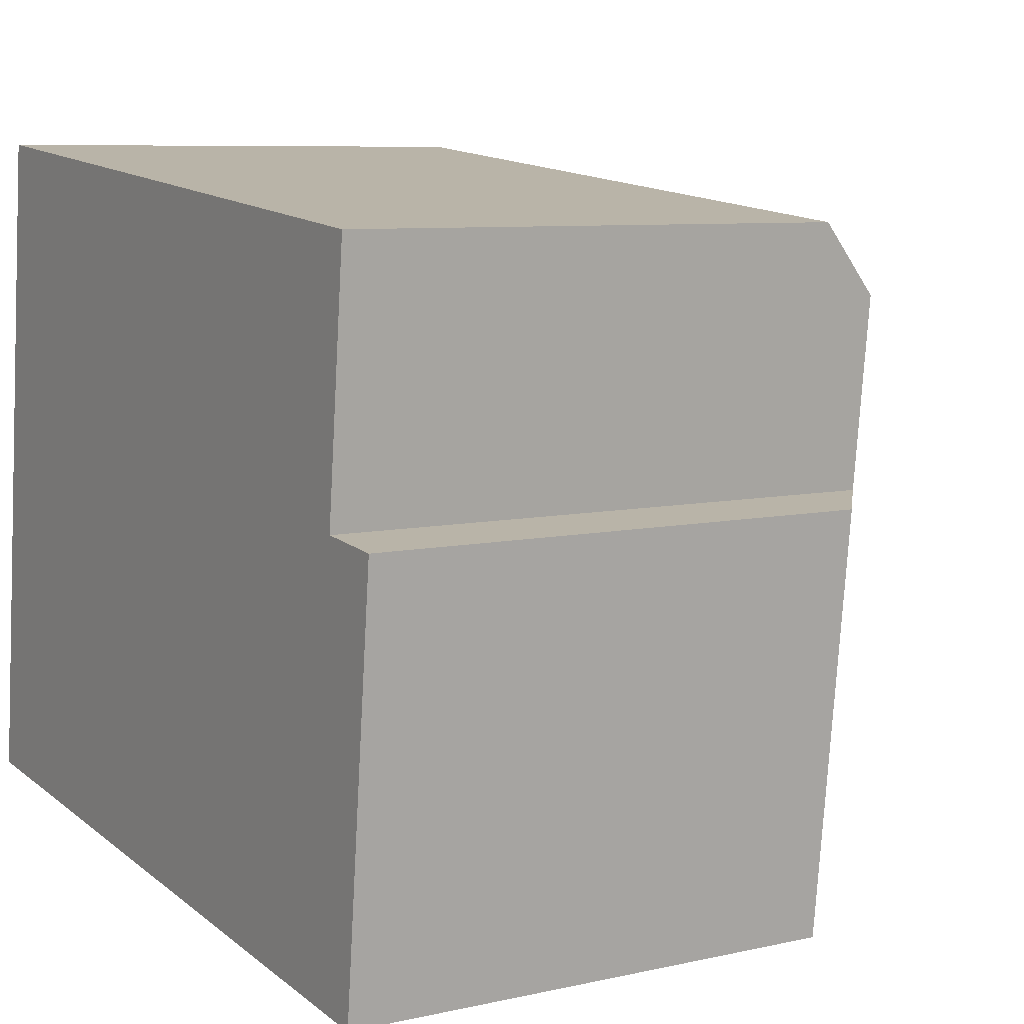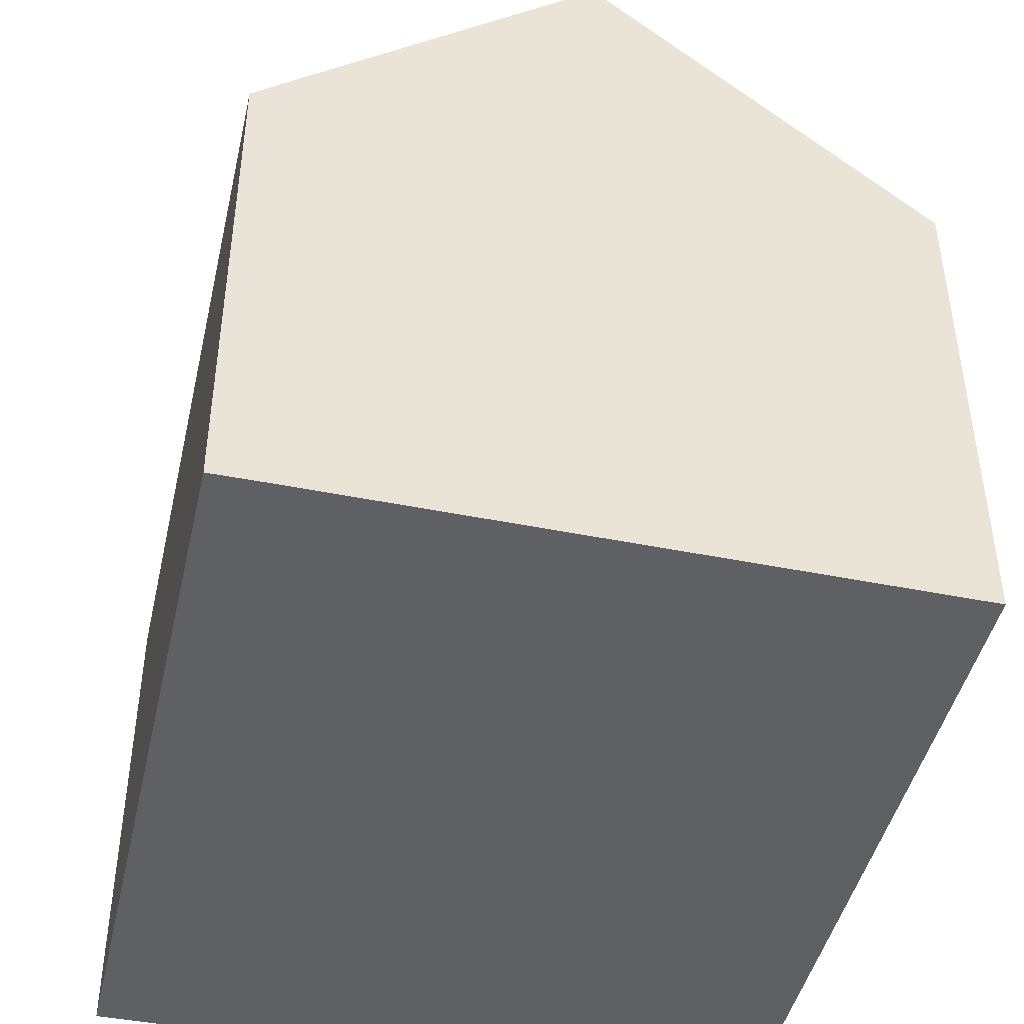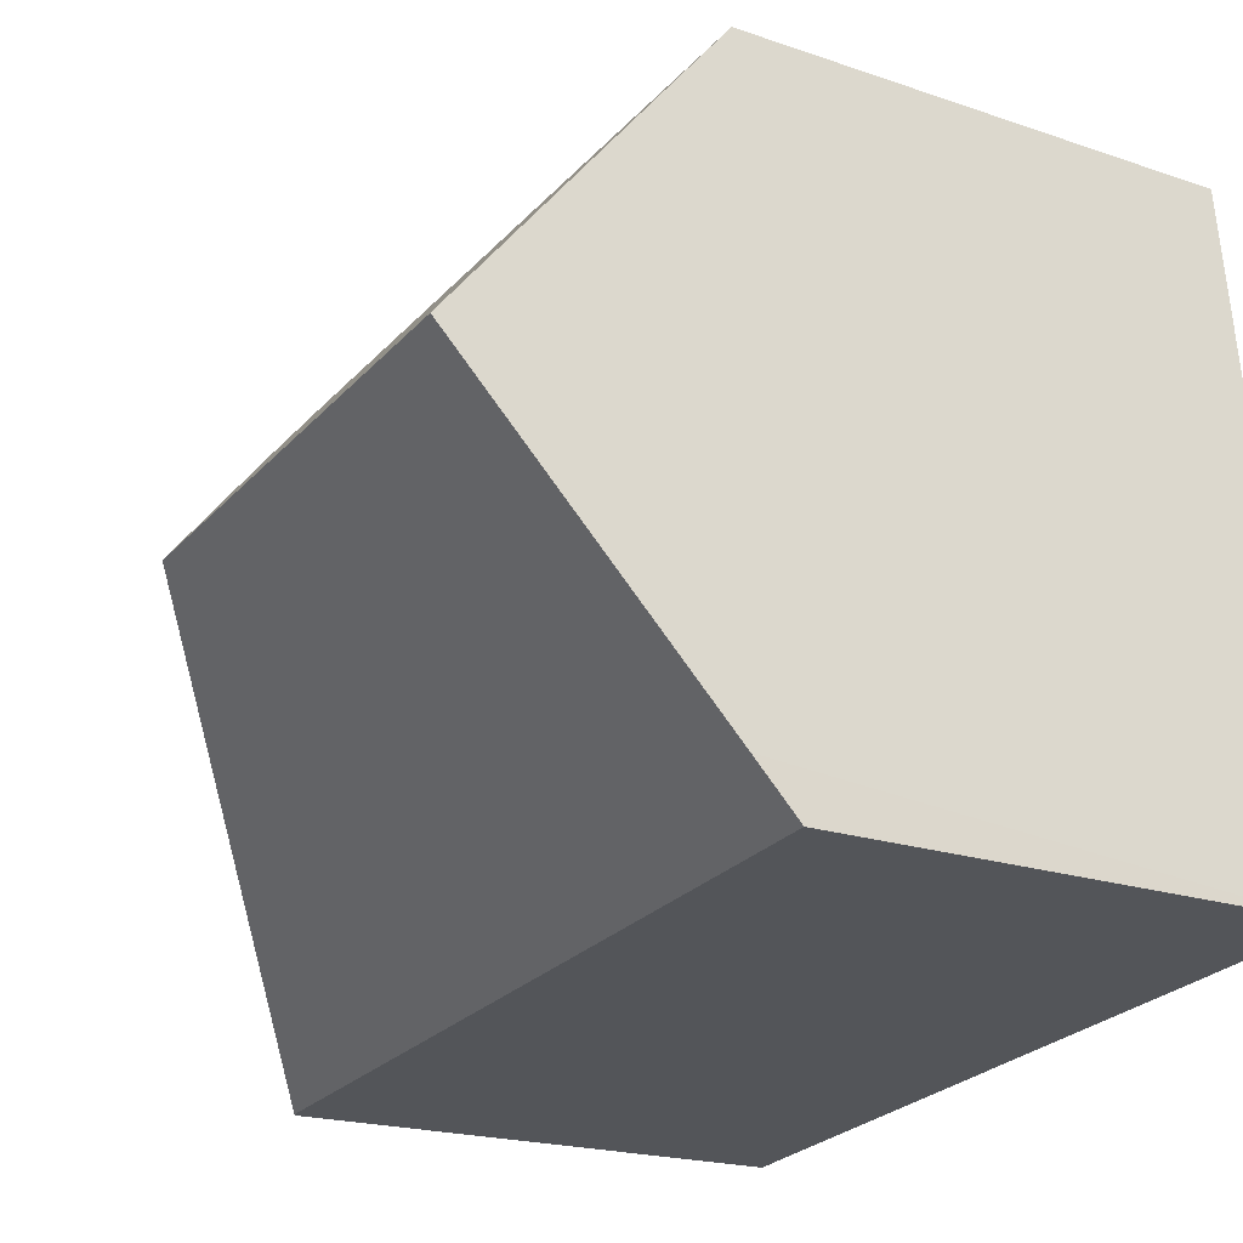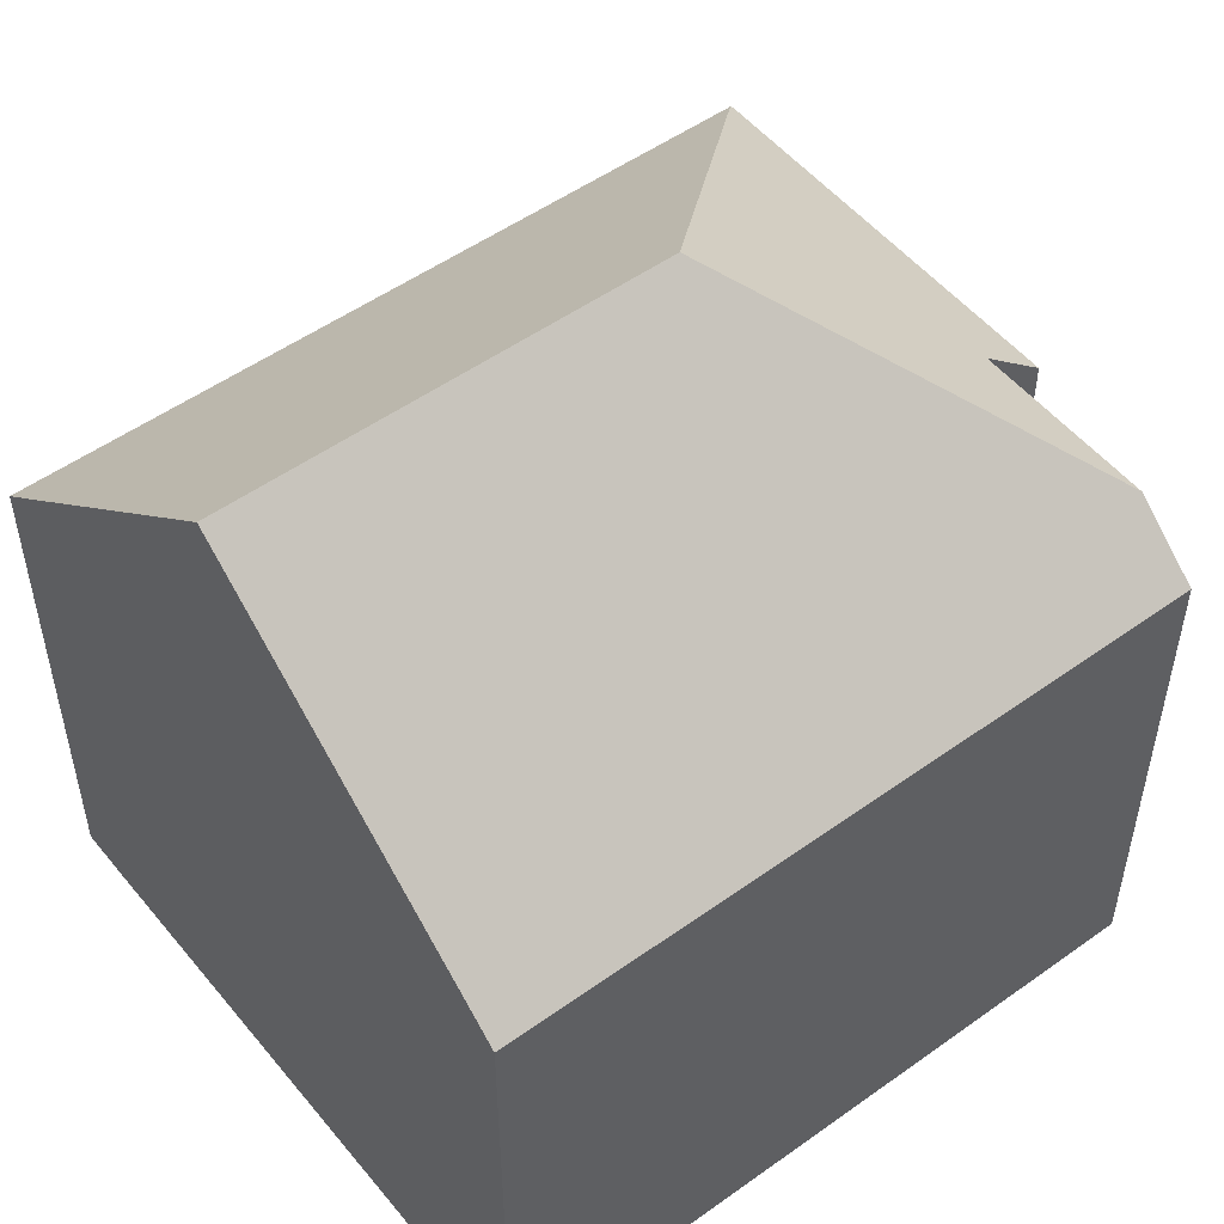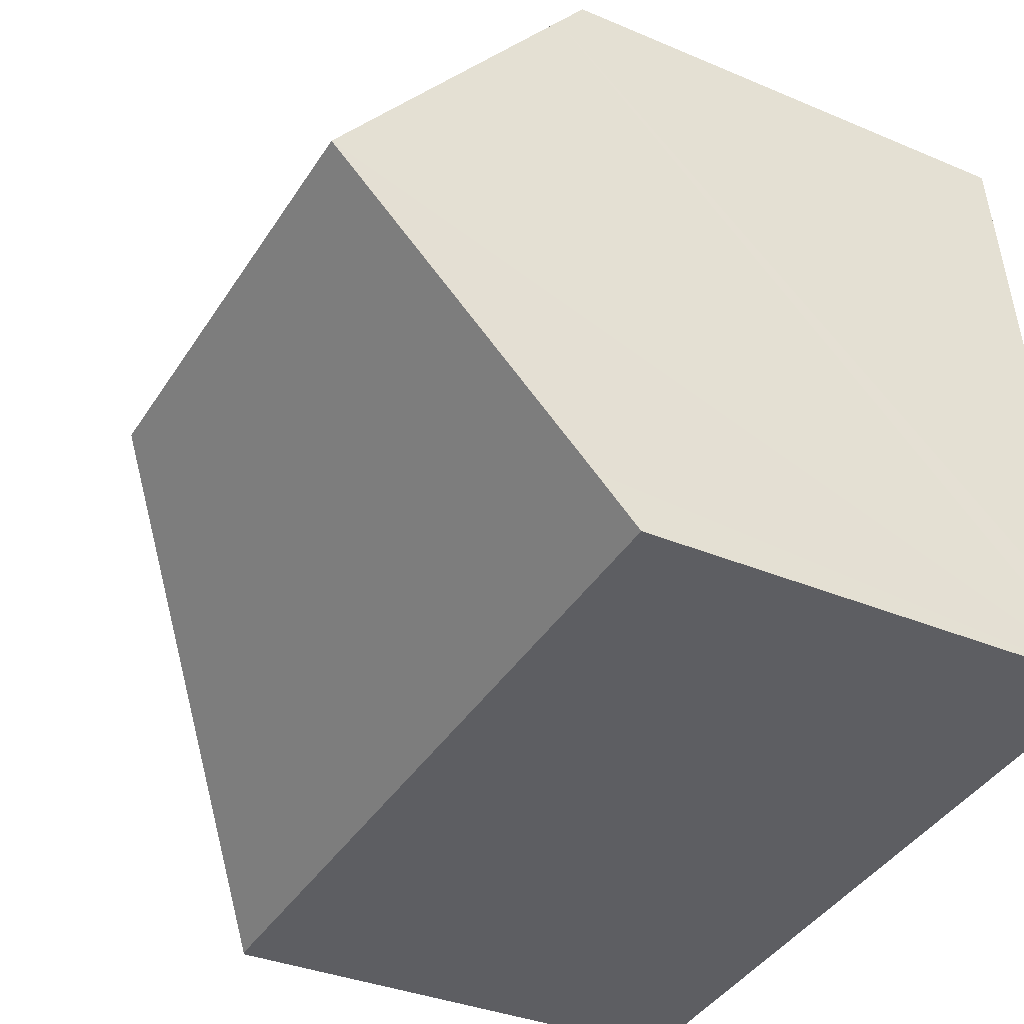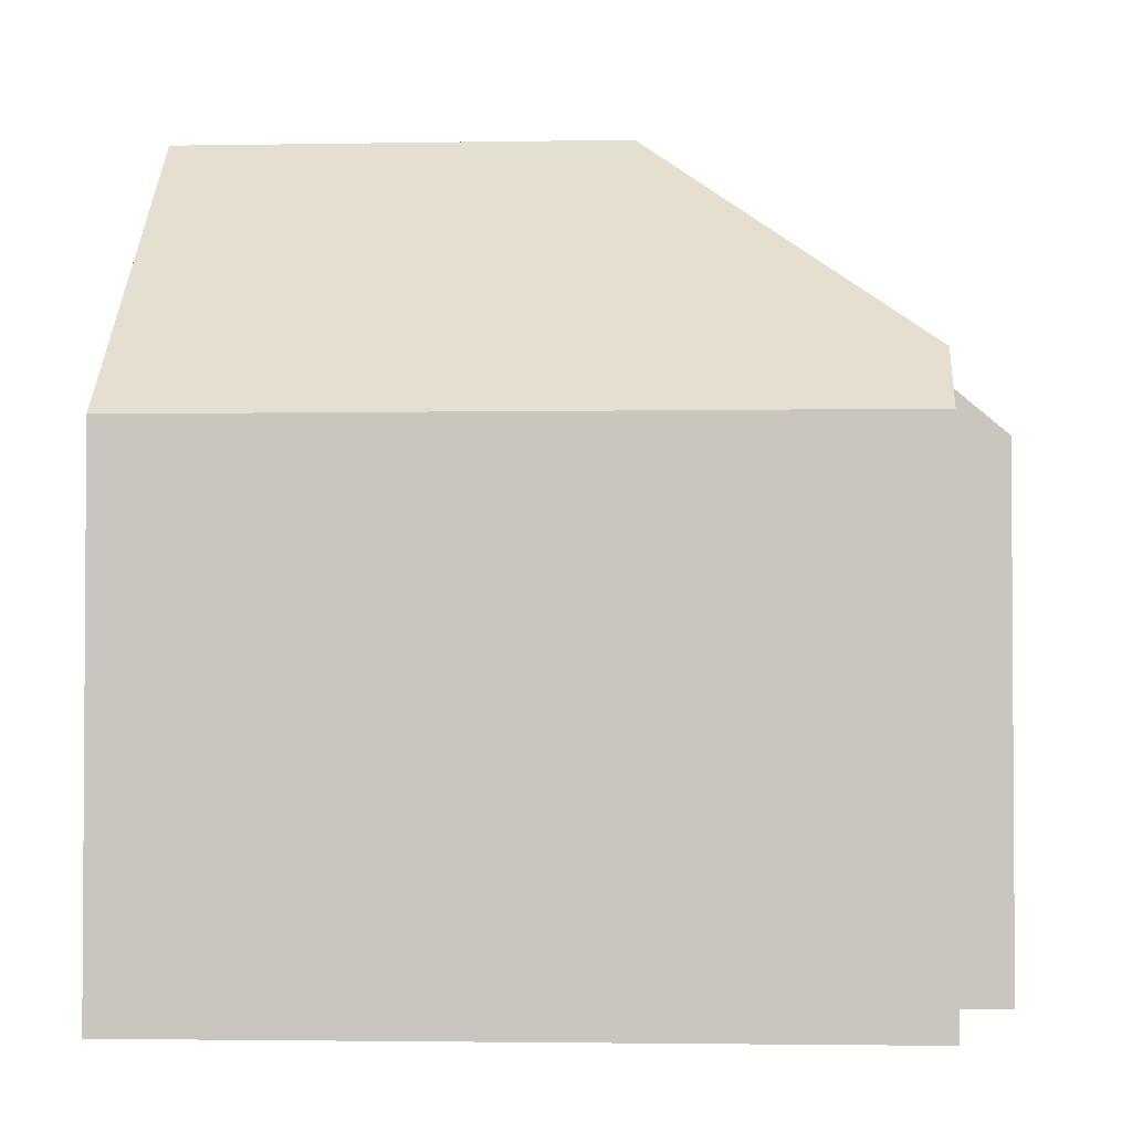
<metadata>
{"format":"obj","ext":"obj","renderer":"f3d","projection":"perspective","resolution":1024,"background":"white","views":[{"elev":7.7,"azim":57.7,"up":"+Z"},{"elev":-45.0,"azim":-96.8,"up":"+Y"},{"elev":-19.6,"azim":-122.7,"up":"+Z"},{"elev":51.9,"azim":-31.8,"up":"+Y"},{"elev":-34.0,"azim":-120.0,"up":"+Z"},{"elev":-2.4,"azim":9.6,"up":"+Y"}]}
</metadata>
<code>
v  7.876 10.81 13.65
v  1.565 11.05 14.02
v  1.595 10.81 14.3
v  1.512 11.46 13.54
v  0.795 16.89 7.152
v  10.07 16.89 6.186
v  9.568 10.81 13.47
v  16.55 10.81 12.75
v  16.39 12.06 11.28
v  15.98 12.03 7.318
v  17.41 10.82 7.169
v  16.43 10.81 -1.71
v  16.49 10.76 -1.716
v  0.108 11.69 1.032
v  0 10.81 6.62e-16
v  1.595 -8.758e-16 14.3
v  7.876 -8.358e-16 13.65
v  9.568 -8.25e-16 13.47
v  16.55 -7.805e-16 12.75
v  15.98 -4.481e-16 7.318
v  17.41 -4.39e-16 7.169
v  16.39 -6.907e-16 11.28
v  16.49 1.051e-16 -1.716
v  0 0 0
v  16.43 1.047e-16 -1.71
v  0.108 -6.319e-17 1.032
v  0.795 -4.379e-16 7.152
v  1.512 -8.293e-16 13.54
v  1.565 -8.584e-16 14.02
g defaultobject
f 1 2 3
f 2 1 4
f 4 1 5
f 5 1 6
f 6 1 7
f 6 7 8
f 6 8 9
f 10 6 9
f 6 10 11
f 6 11 12
f 12 11 13
f 14 12 15
f 12 14 6
f 6 14 5
f 16 1 3
f 1 16 7
f 7 16 8
f 8 16 17
f 8 17 18
f 8 18 19
f 20 11 10
f 11 20 21
f 8 10 9
f 10 8 20
f 20 8 19
f 20 19 22
f 21 13 11
f 13 21 23
f 13 15 12
f 15 13 23
f 15 23 24
f 24 23 25
f 24 14 15
f 14 24 5
f 5 24 4
f 4 24 26
f 4 26 27
f 4 27 2
f 2 27 3
f 3 27 16
f 16 27 28
f 16 28 29
f 21 25 23
f 25 21 24
f 24 21 20
f 24 20 22
f 24 22 19
f 24 19 18
f 24 18 17
f 24 17 28
f 28 17 29
f 29 17 16
f 24 28 27
f 24 27 26

</code>
